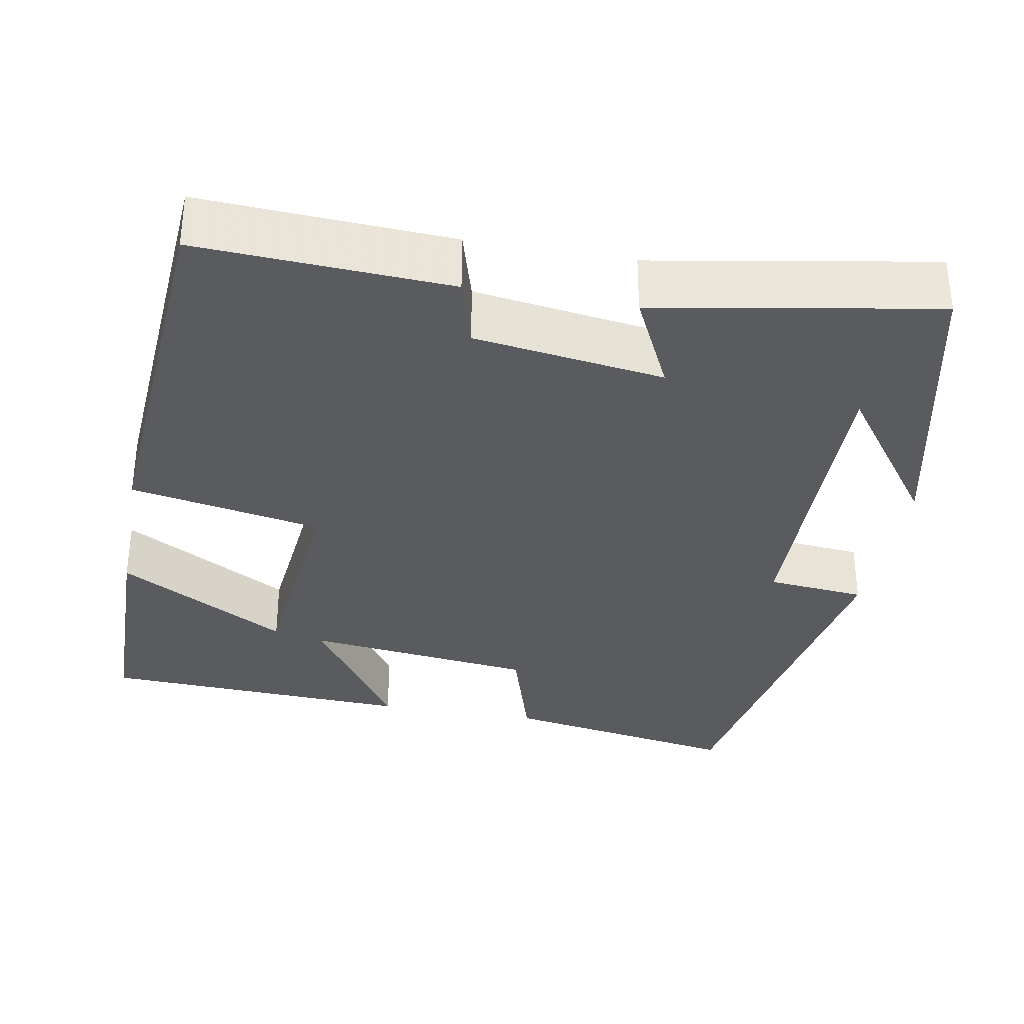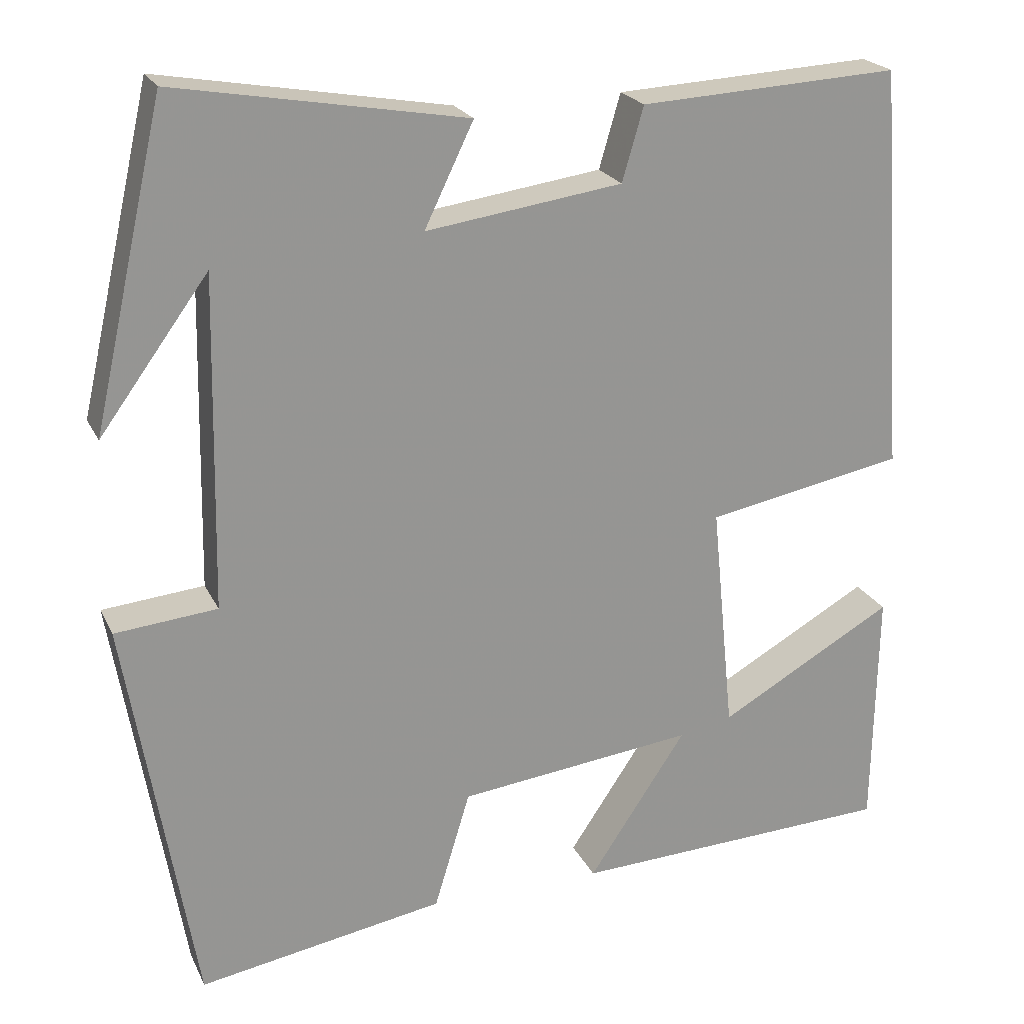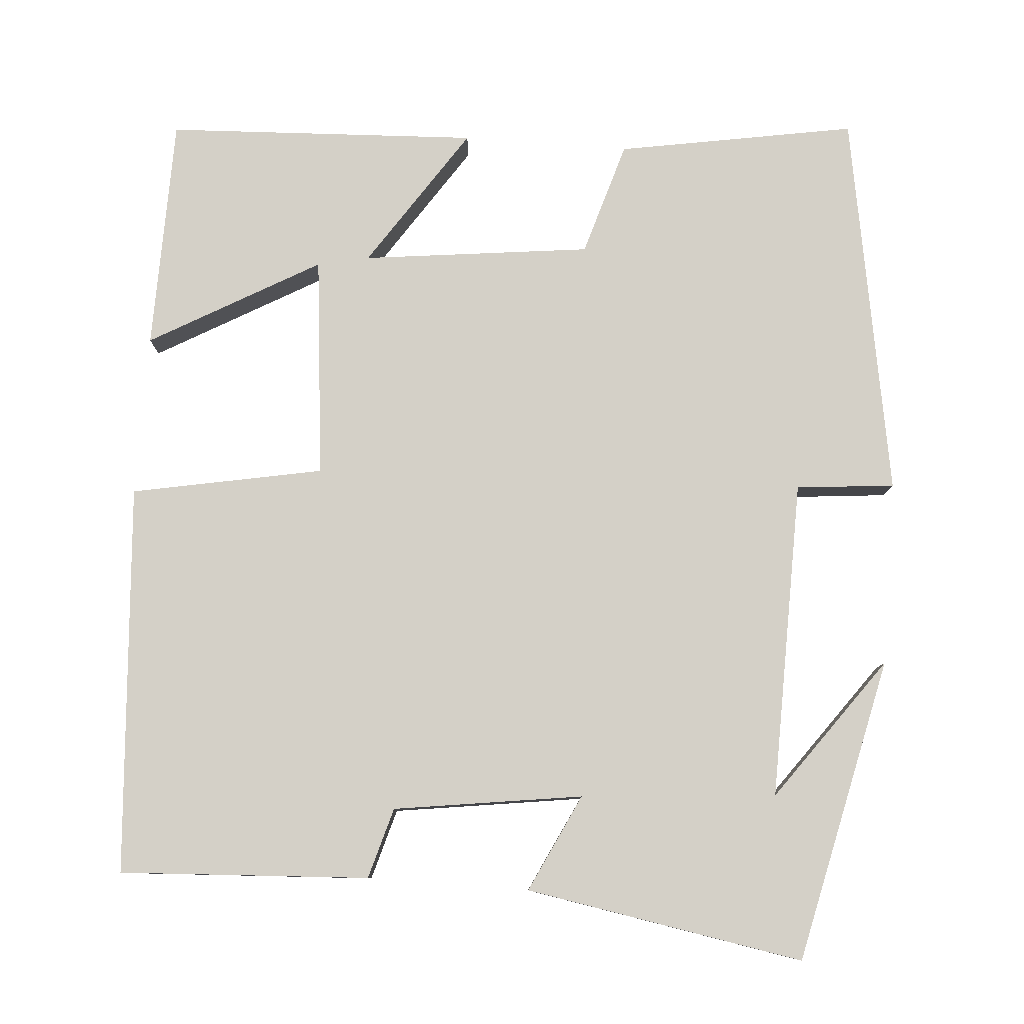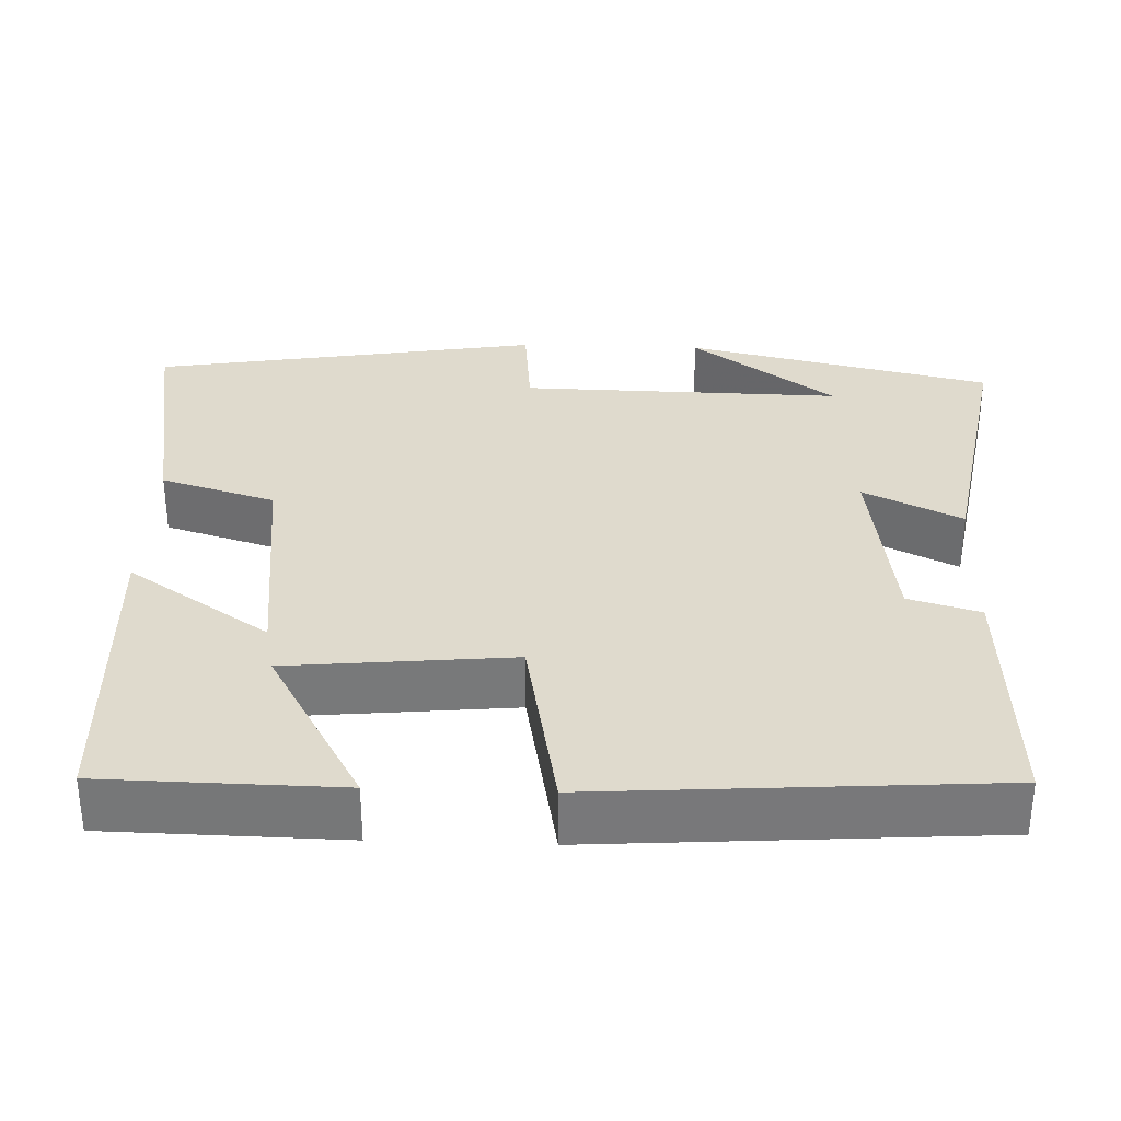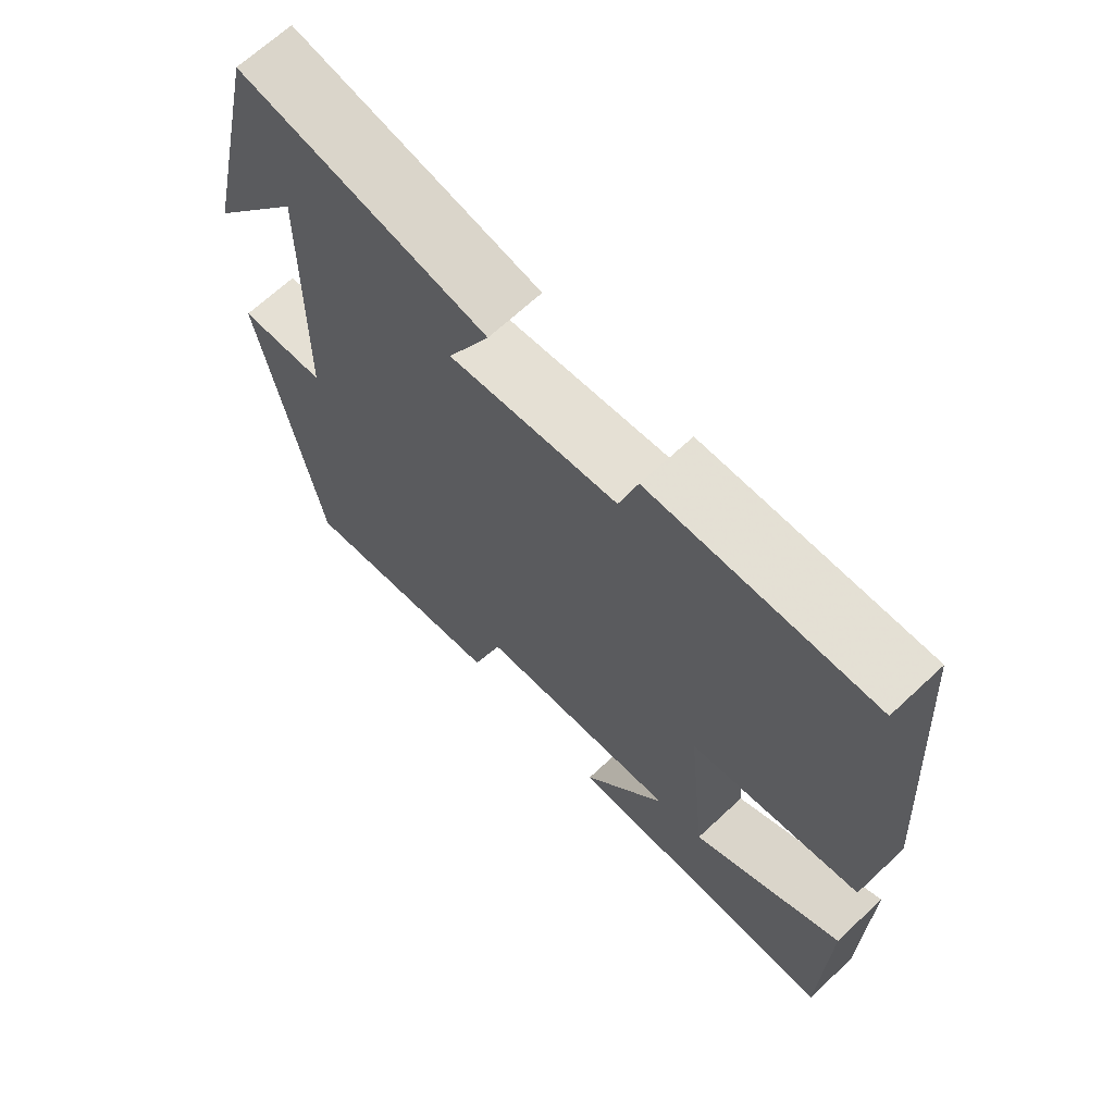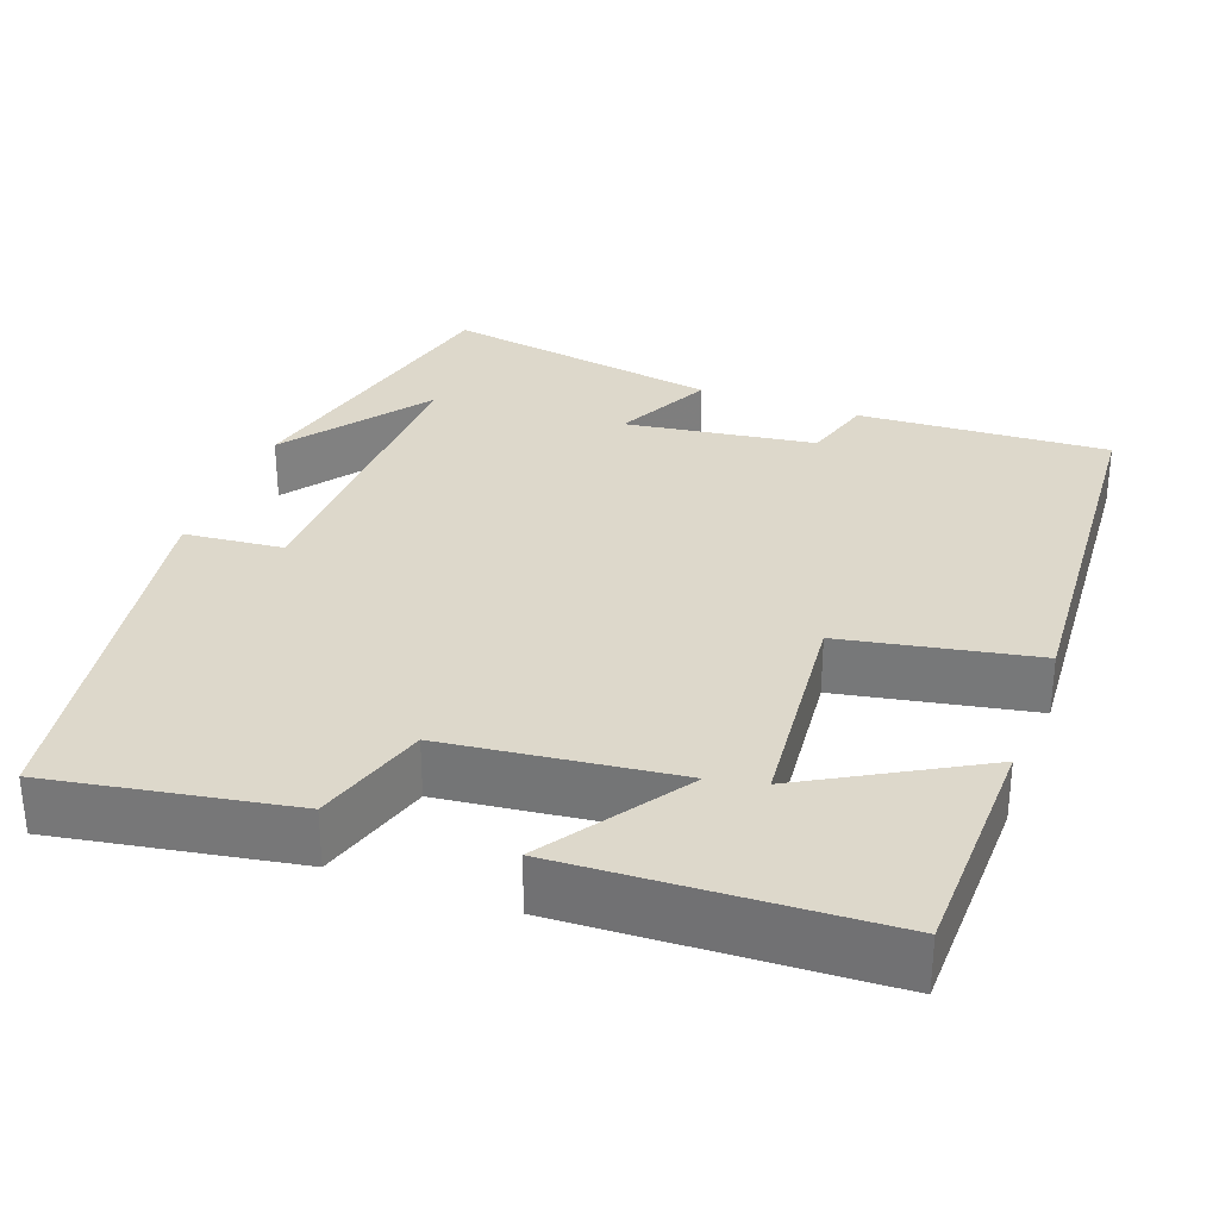
<metadata>
{"format":"obj","ext":"obj","renderer":"f3d","projection":"perspective","resolution":1024,"background":"white","views":[{"elev":-33.5,"azim":-10.3,"up":"+Y"},{"elev":22.1,"azim":159.8,"up":"+Z"},{"elev":80.0,"azim":4.3,"up":"+Y"},{"elev":32.6,"azim":-87.9,"up":"+Y"},{"elev":67.5,"azim":-133.1,"up":"+Z"},{"elev":31.1,"azim":-159.7,"up":"+Y"}]}
</metadata>
<code>
v -0.465 0.07 0.517
v -0.148 0.07 0.5
v -0.122 0.07 0.41
v 0.118 0.07 0.376
v 0.058 0.07 0.5
v 0.412 0.07 0.562
v 0.5 0.07 0.174
v 0.367 0.07 0.356
v 0.375 0.07 -0.05
v 0.5 0.07 -0.062
v 0.417 0.07 -0.552
v 0.115 0.07 -0.5
v 0.071 0.07 -0.355
v -0.219 0.07 -0.321
v -0.099 0.07 -0.5
v -0.495 0.07 -0.482
v -0.5 0.07 -0.185
v -0.285 0.07 -0.307
v -0.257 0.07 -0.025
v -0.5 0.07 0.021
v -0.465 0 0.517
v -0.148 0 0.5
v -0.122 0 0.41
v 0.118 0 0.376
v 0.058 0 0.5
v 0.412 0 0.562
v 0.5 0 0.174
v 0.367 0 0.356
v 0.375 0 -0.05
v 0.5 0 -0.062
v 0.417 0 -0.552
v 0.115 0 -0.5
v 0.071 0 -0.355
v -0.219 0 -0.321
v -0.099 0 -0.5
v -0.495 0 -0.482
v -0.5 0 -0.185
v -0.285 0 -0.307
v -0.257 0 -0.025
v -0.5 0 0.021
f 1 2 3
f 20 1 3
f 19 20 3
f 18 19 3 4
f 15 16 17 18
f 14 15 18
f 13 14 18 4
f 11 12 13
f 10 11 13
f 9 10 13
f 8 9 13 4
f 6 7 8
f 4 5 6 8
f 23 22 21
f 23 21 40
f 23 40 39
f 24 23 39 38
f 38 37 36 35
f 38 35 34
f 24 38 34 33
f 33 32 31
f 33 31 30
f 33 30 29
f 24 33 29 28
f 28 27 26
f 28 26 25 24
f 1 21 22 2
f 2 22 23 3
f 3 23 24 4
f 4 24 25 5
f 5 25 26 6
f 6 26 27 7
f 7 27 28 8
f 8 28 29 9
f 9 29 30 10
f 10 30 31 11
f 11 31 32 12
f 12 32 33 13
f 13 33 34 14
f 14 34 35 15
f 15 35 36 16
f 16 36 37 17
f 17 37 38 18
f 18 38 39 19
f 19 39 40 20
f 20 40 21 1

</code>
